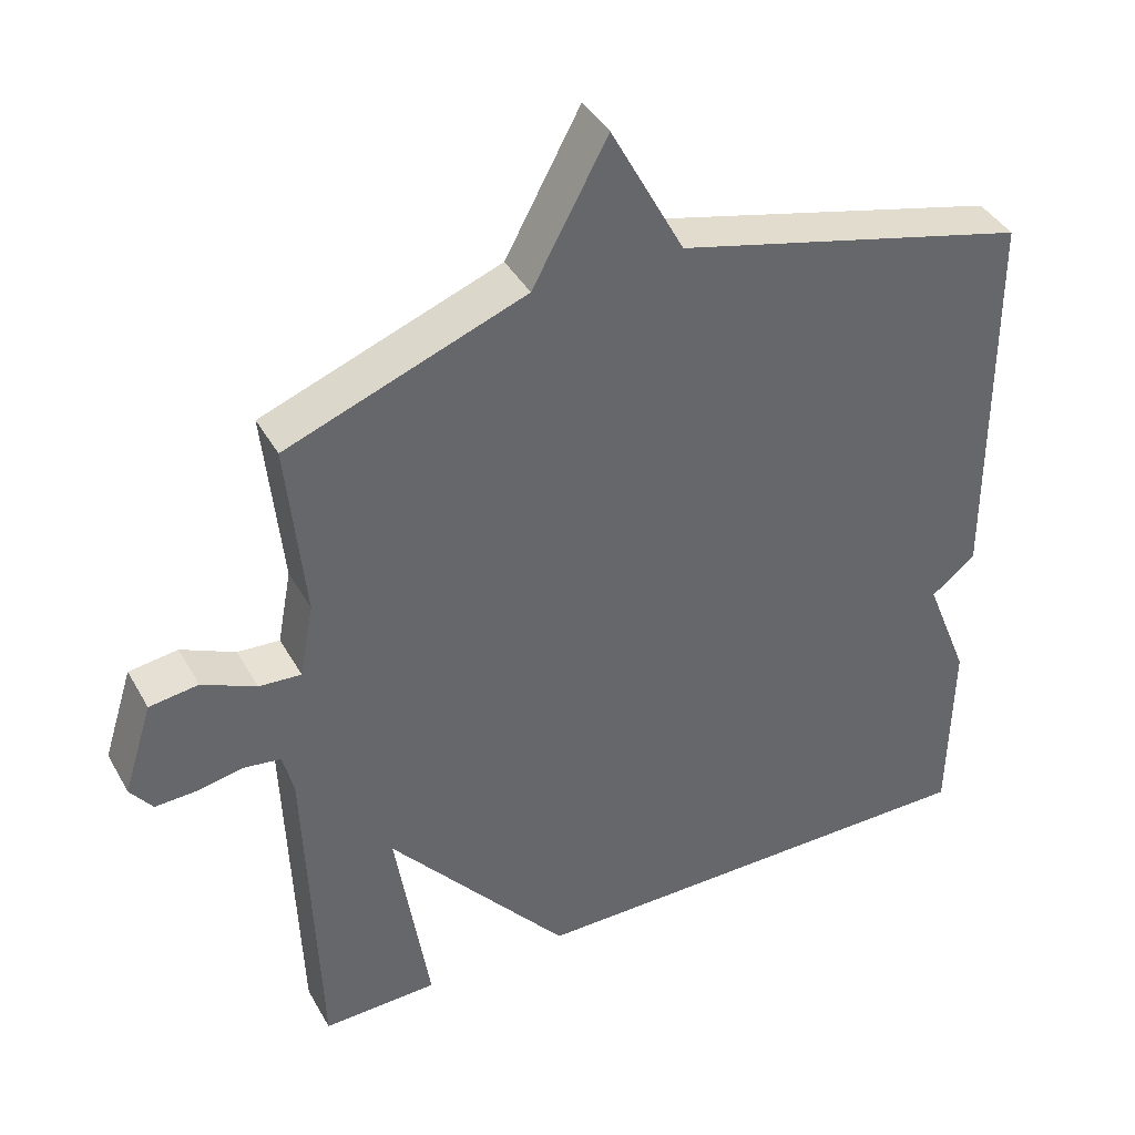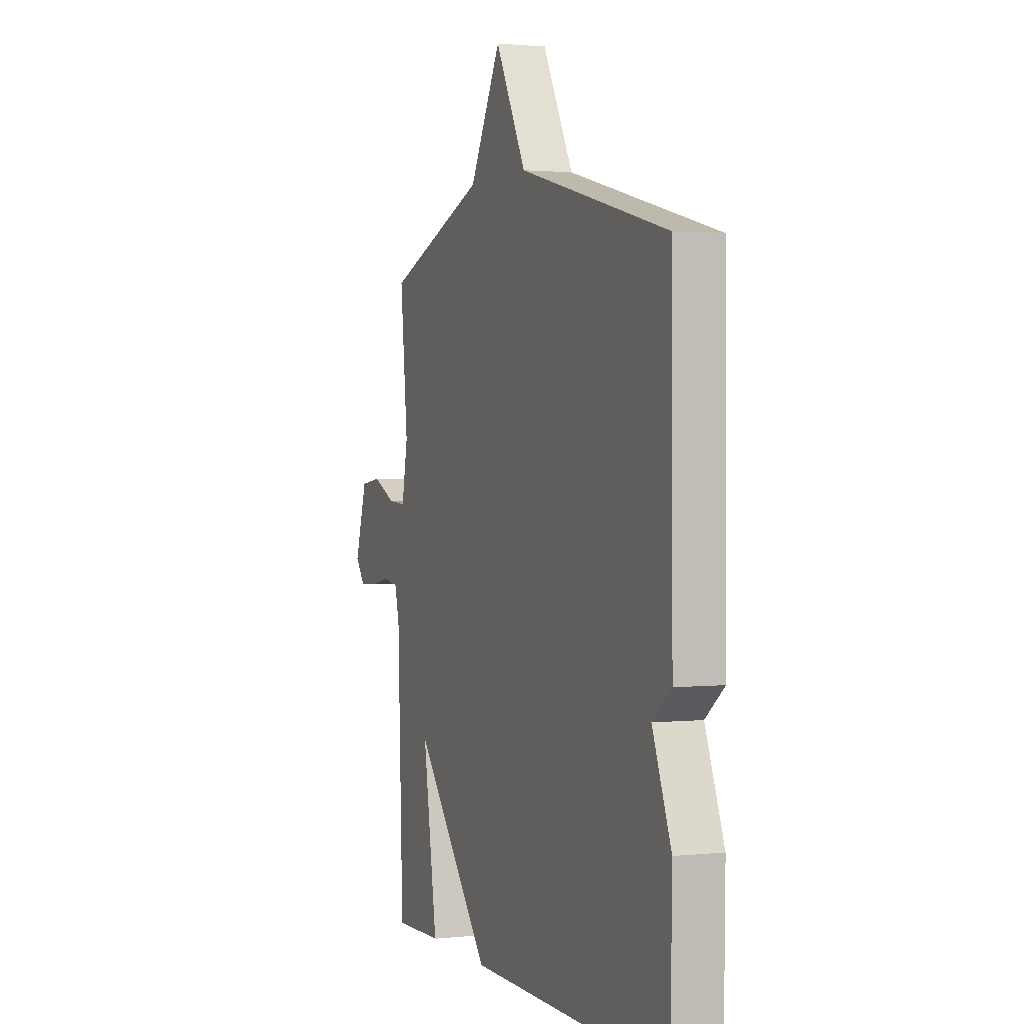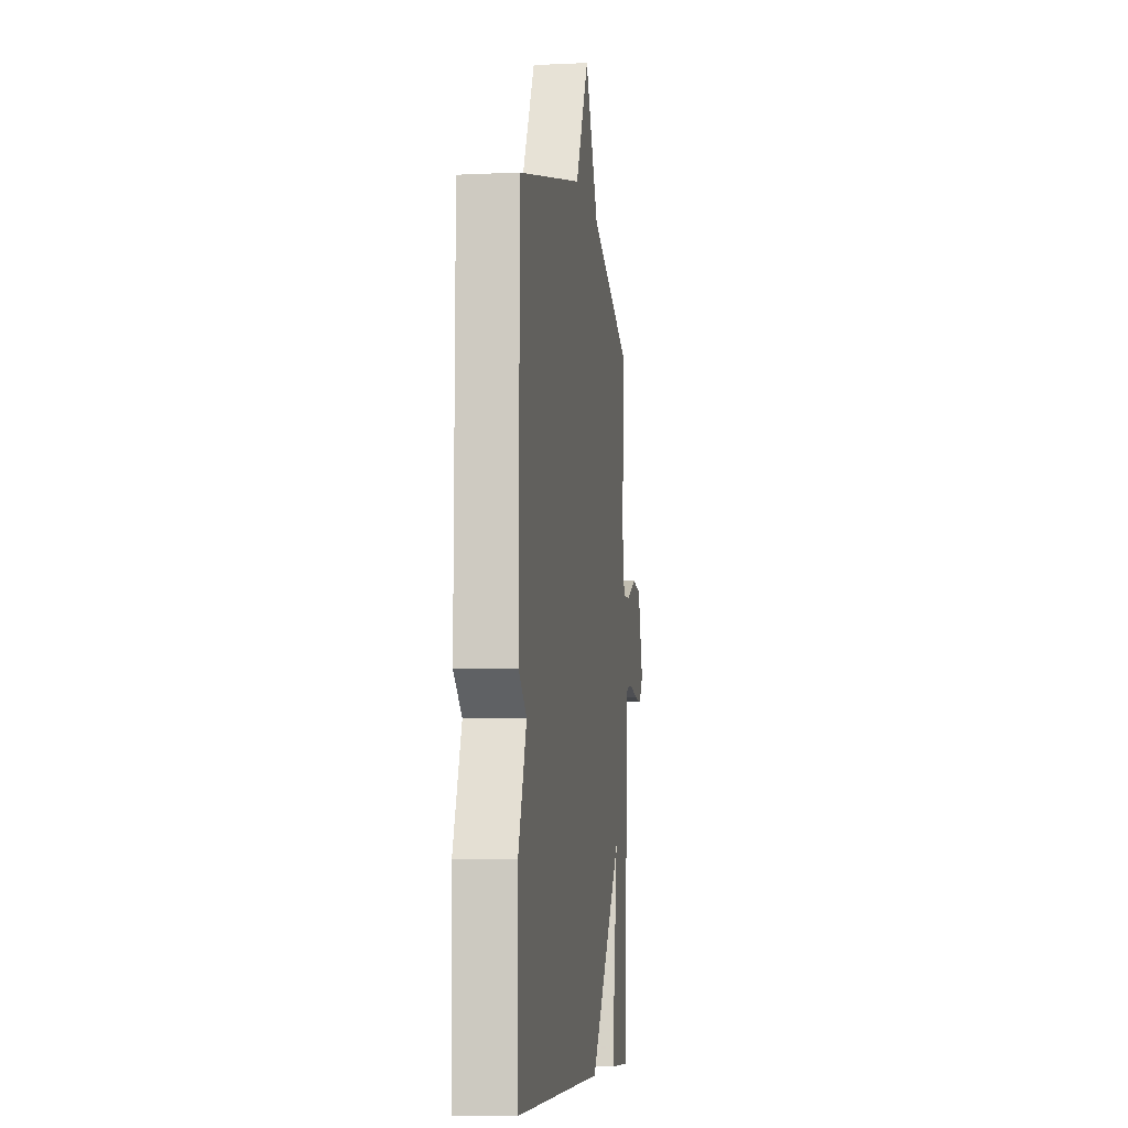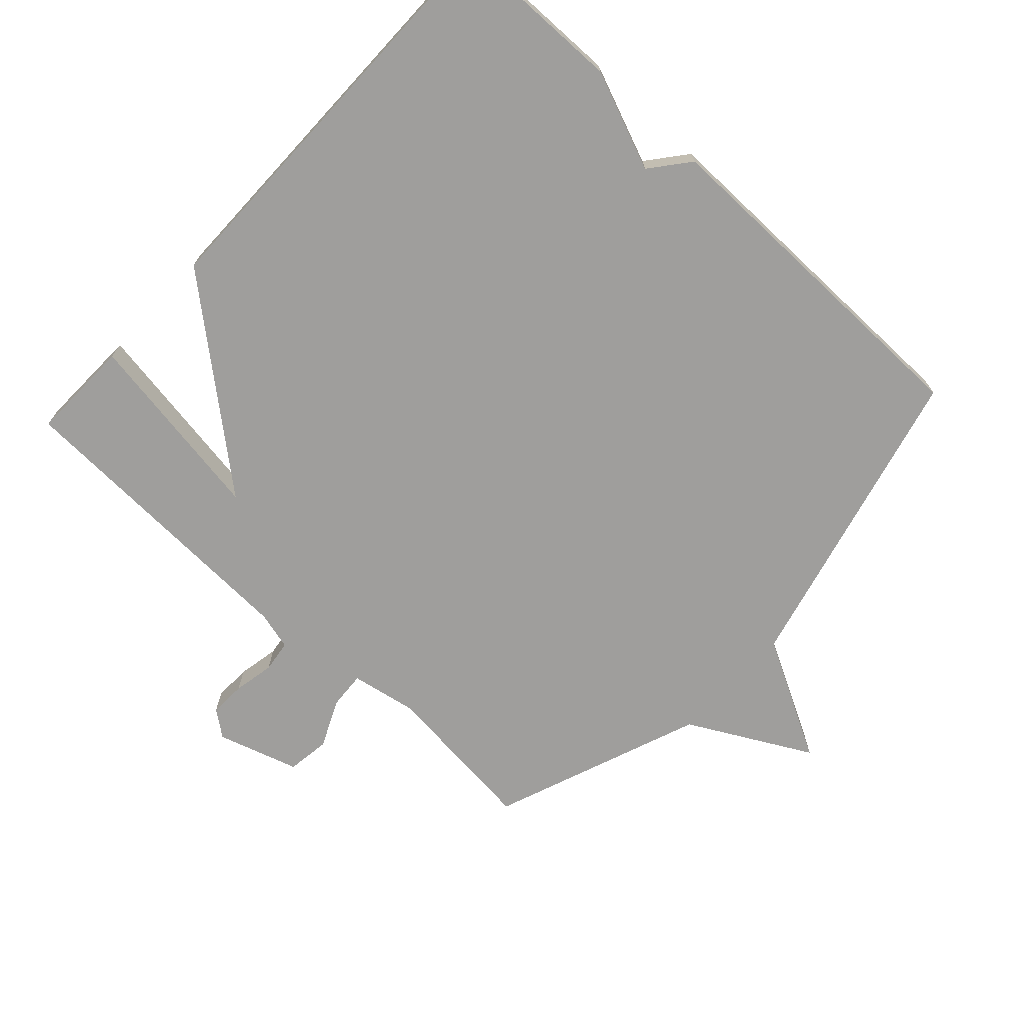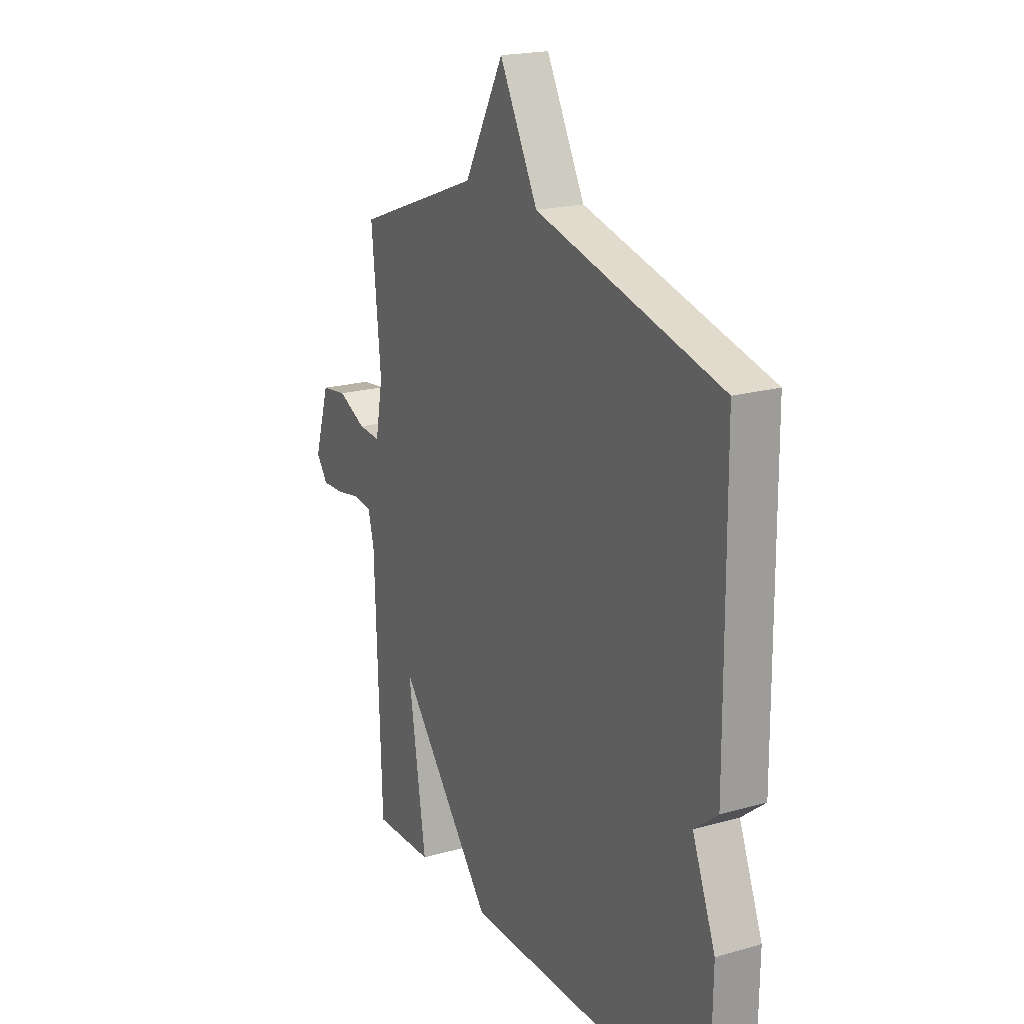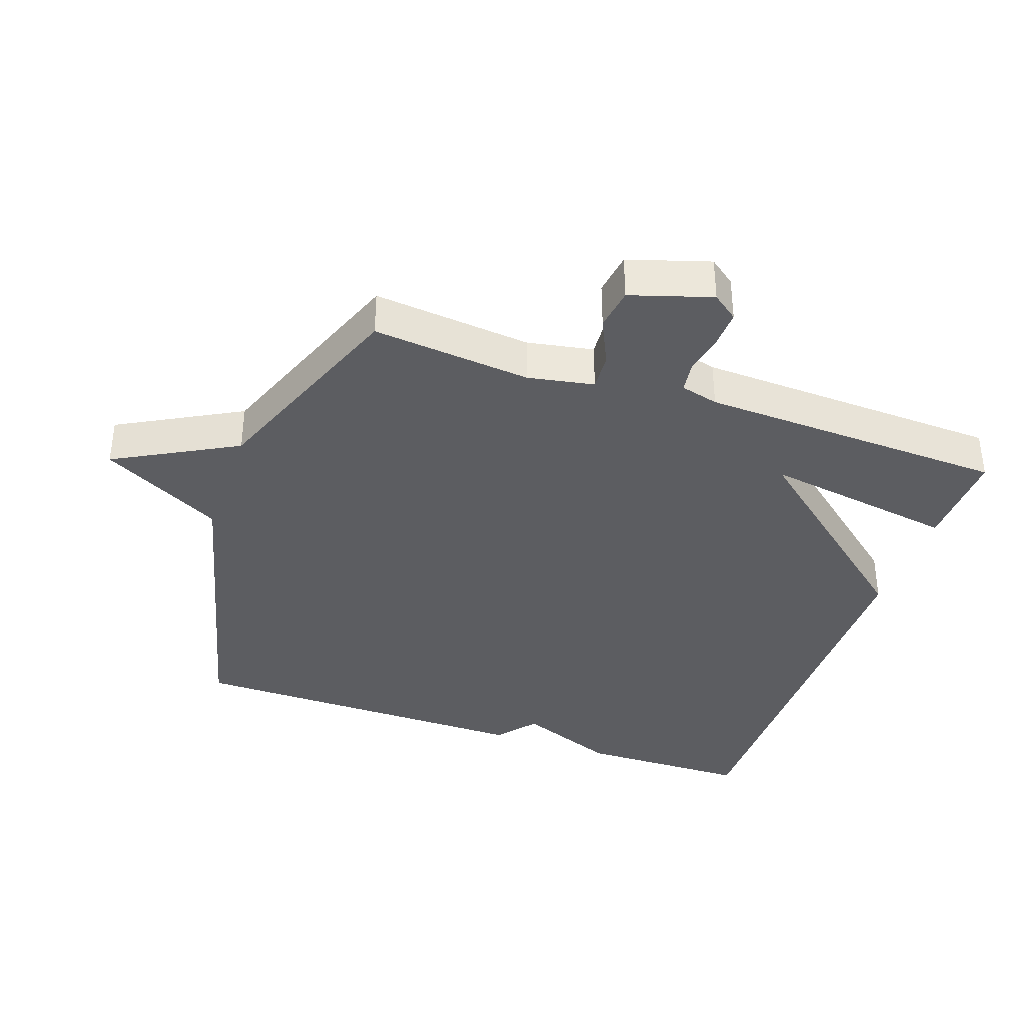
<metadata>
{"format":"obj","ext":"obj","renderer":"f3d","projection":"perspective","resolution":1024,"background":"white","views":[{"elev":40.4,"azim":153.0,"up":"+Z"},{"elev":1.6,"azim":-111.1,"up":"+Z"},{"elev":-7.4,"azim":-82.3,"up":"+Z"},{"elev":-70.9,"azim":-132.9,"up":"+Y"},{"elev":20.0,"azim":-117.6,"up":"+Z"},{"elev":-37.2,"azim":70.7,"up":"+Y"}]}
</metadata>
<code>
v 0.5 0.07 0.5
v 0.476 0.07 0.257
v 0.495 0.07 0.156
v 0.552 0.07 0.16
v 0.625 0.07 0.194
v 0.691 0.07 0.185
v 0.73 0.07 0.061
v 0.7 0.07 0.021
v 0.644 0.07 0.023
v 0.581 0.07 0.035
v 0.532 0.07 0.028
v 0.517 0.07 -0.03
v 0.5 0.07 -0.5
v 0.344 0.07 -0.496
v 0.39 0.07 -0.2
v 0.144 0.07 -0.496
v -0.5 0.07 -0.5
v -0.504 0.07 -0.237
v -0.444 0.07 -0.085
v -0.504 0.07 -0.037
v -0.5 0.07 0.5
v -0.022 0.07 0.621
v 0.077 0.07 0.807
v 0.178 0.07 0.621
v 0.5 0 0.5
v 0.476 0 0.257
v 0.495 0 0.156
v 0.552 0 0.16
v 0.625 0 0.194
v 0.691 0 0.185
v 0.73 0 0.061
v 0.7 0 0.021
v 0.644 0 0.023
v 0.581 0 0.035
v 0.532 0 0.028
v 0.517 0 -0.03
v 0.5 0 -0.5
v 0.344 0 -0.496
v 0.39 0 -0.2
v 0.144 0 -0.496
v -0.5 0 -0.5
v -0.504 0 -0.237
v -0.444 0 -0.085
v -0.504 0 -0.037
v -0.5 0 0.5
v -0.022 0 0.621
v 0.077 0 0.807
v 0.178 0 0.621
f 22 23 24
f 24 1 2
f 22 24 2
f 21 22 2
f 20 21 2
f 19 20 2
f 19 2 3
f 18 19 3
f 17 18 3
f 16 17 3
f 15 16 3
f 14 15 3
f 13 14 3
f 12 13 3
f 11 12 3 4
f 5 6 7
f 4 5 7
f 11 4 7
f 10 11 7
f 7 8 9 10
f 48 47 46
f 26 25 48
f 26 48 46
f 26 46 45
f 26 45 44
f 26 44 43
f 27 26 43
f 27 43 42
f 27 42 41
f 27 41 40
f 27 40 39
f 27 39 38
f 27 38 37
f 27 37 36
f 28 27 36 35
f 31 30 29
f 31 29 28
f 31 28 35
f 31 35 34
f 34 33 32 31
f 1 25 26 2
f 2 26 27 3
f 3 27 28 4
f 4 28 29 5
f 5 29 30 6
f 6 30 31 7
f 7 31 32 8
f 8 32 33 9
f 9 33 34 10
f 10 34 35 11
f 11 35 36 12
f 12 36 37 13
f 13 37 38 14
f 14 38 39 15
f 15 39 40 16
f 16 40 41 17
f 17 41 42 18
f 18 42 43 19
f 19 43 44 20
f 20 44 45 21
f 21 45 46 22
f 22 46 47 23
f 23 47 48 24
f 24 48 25 1

</code>
